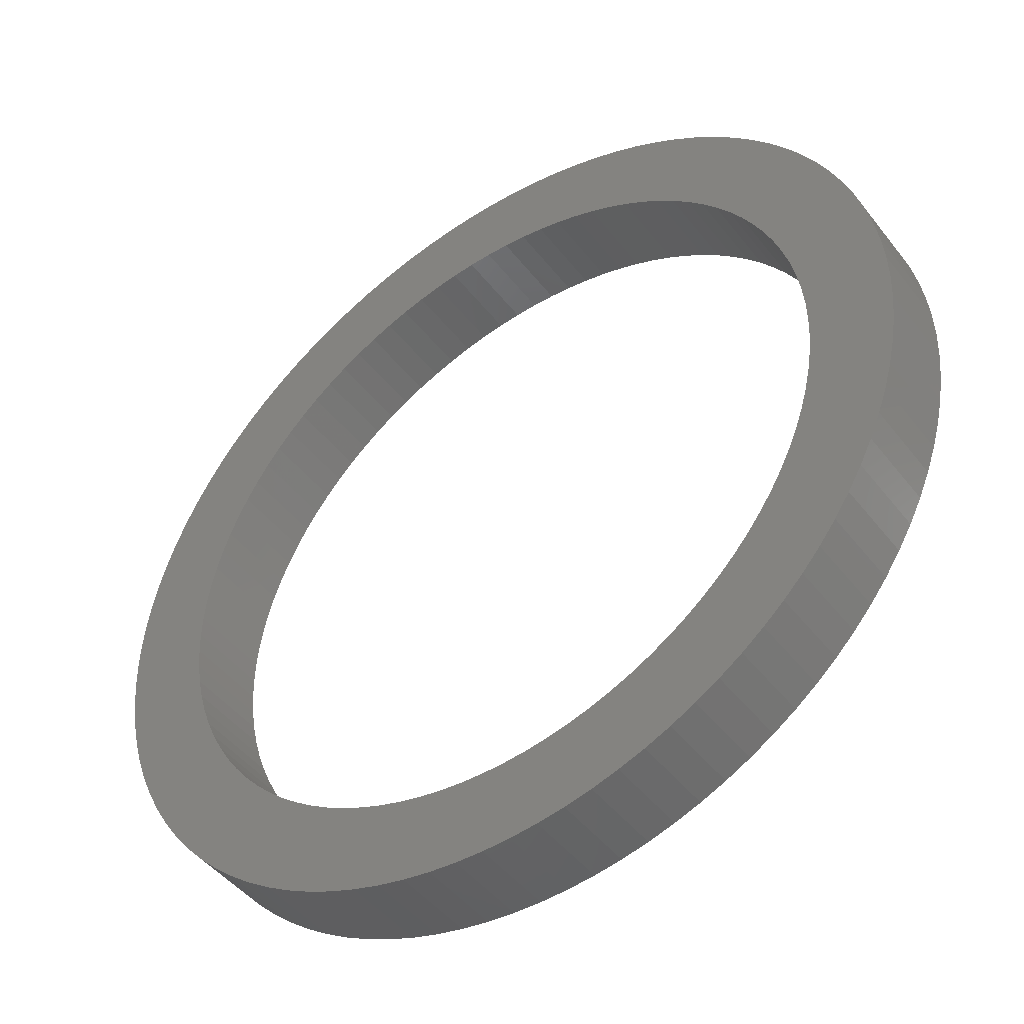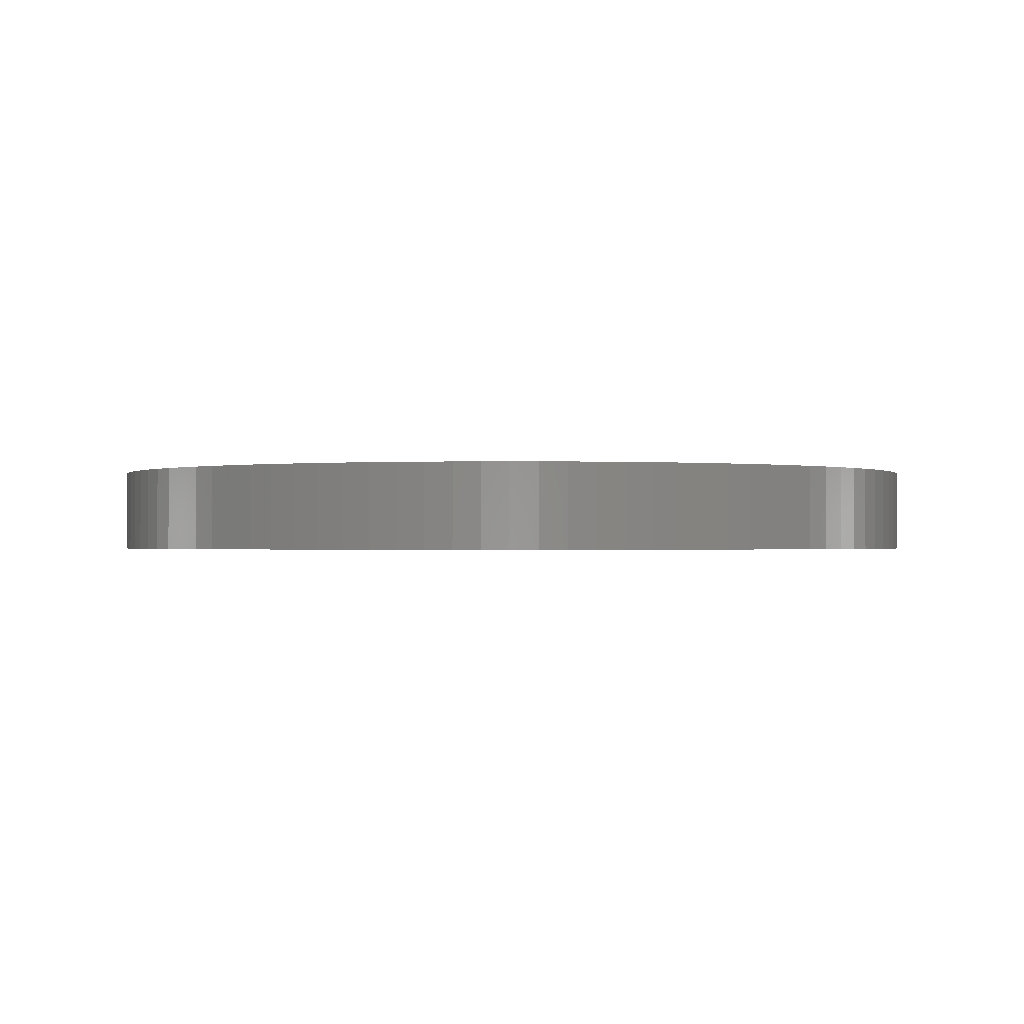
<metadata>
{"format":"stl","ext":"stl","renderer":"f3d","projection":"perspective","resolution":1024,"background":"white","views":[{"elev":-46.1,"azim":-144.5,"up":"+Y"},{"elev":-0.8,"azim":-79.0,"up":"+Z"}]}
</metadata>
<code>
# stl→obj: 400 verts, 800 faces
v 11.5 0 2.2
v 11.48 0.7221 0
v 11.48 0.7221 2.2
v 11.5 0 0
v -11.5 0 0
v -11.48 0.7221 2.2
v -11.48 0.7221 0
v -11.5 0 2.2
v 0.7221 11.48 0
v 0 11.5 2.2
v 0.7221 11.48 2.2
v 0 11.5 0
v -0.7221 -11.48 0
v 0 -11.5 2.2
v -0.7221 -11.48 2.2
v 0 -11.5 0
v 8.383 7.872 2.2
v 7.872 8.383 0
v 7.872 8.383 2.2
v 8.383 7.872 0
v -7.33 8.861 0
v -7.872 8.383 2.2
v -7.33 8.861 2.2
v -7.872 8.383 0
v -11.14 -2.86 0
v -11.3 -2.155 2.2
v -11.3 -2.155 0
v -11.14 -2.86 2.2
v 10.69 4.233 2.2
v 10.41 4.896 0
v 10.41 4.896 2.2
v 10.69 4.233 0
v 4.896 10.41 0
v 4.233 10.69 2.2
v 4.896 10.41 2.2
v 4.233 10.69 0
v -9.71 6.162 0
v -9.304 6.76 2.2
v -9.304 6.76 0
v -9.71 6.162 2.2
v -8.861 7.33 2.2
v -8.861 7.33 0
v -1.441 11.41 0
v -2.155 11.3 2.2
v -1.441 11.41 2.2
v -2.155 11.3 0
v 9.71 -6.162 2.2
v 10.08 -5.54 0
v 10.08 -5.54 2.2
v 9.71 -6.162 0
v 2.155 -11.3 0
v 2.86 -11.14 2.2
v 2.155 -11.3 2.2
v 2.86 -11.14 0
v 7.872 -8.383 2.2
v 8.383 -7.872 0
v 8.383 -7.872 2.2
v 7.872 -8.383 0
v 8.861 -7.33 2.2
v 9.304 -6.76 0
v 9.304 -6.76 2.2
v 8.861 -7.33 0
v -4.233 -10.69 0
v -3.554 -10.94 2.2
v -4.233 -10.69 2.2
v -3.554 -10.94 0
v -8.383 -7.872 0
v -8.861 -7.33 2.2
v -8.861 -7.33 0
v -8.383 -7.872 2.2
v 11.41 1.441 2.2
v 11.3 2.155 0
v 11.3 2.155 2.2
v 11.41 1.441 0
v 11.14 2.86 2.2
v 10.94 3.554 0
v 10.94 3.554 2.2
v 11.14 2.86 0
v 9.304 6.76 2.2
v 8.861 7.33 0
v 8.861 7.33 2.2
v 9.304 6.76 0
v 10.08 5.54 0
v 10.08 5.54 2.2
v 2.86 11.14 0
v 2.155 11.3 2.2
v 2.86 11.14 2.2
v 2.155 11.3 0
v 3.554 10.94 0
v 3.554 10.94 2.2
v 1.441 11.41 2.2
v 1.441 11.41 0
v 7.33 8.861 2.2
v 7.33 8.861 0
v -11.3 2.155 0
v -11.14 2.86 2.2
v -11.14 2.86 0
v -11.3 2.155 2.2
v -8.383 7.872 2.2
v -8.383 7.872 0
v -10.08 5.54 0
v -10.08 5.54 2.2
v -10.94 3.554 2.2
v -10.94 3.554 0
v -11.41 1.441 0
v -11.41 1.441 2.2
v -4.233 10.69 0
v -4.896 10.41 2.2
v -4.233 10.69 2.2
v -4.896 10.41 0
v -5.54 10.08 2.2
v -5.54 10.08 0
v -2.86 11.14 2.2
v -2.86 11.14 0
v -0.7221 11.48 0
v -0.7221 11.48 2.2
v 3.554 -10.94 0
v 4.233 -10.69 2.2
v 3.554 -10.94 2.2
v 4.233 -10.69 0
v 6.76 -9.304 0
v 7.33 -8.861 2.2
v 6.76 -9.304 2.2
v 7.33 -8.861 0
v 5.54 -10.08 0
v 6.162 -9.71 2.2
v 5.54 -10.08 2.2
v 6.162 -9.71 0
v 11.14 -2.86 2.2
v 11.3 -2.155 0
v 11.3 -2.155 2.2
v 11.14 -2.86 0
v 11.41 -1.441 2.2
v 11.48 -0.7221 0
v 11.48 -0.7221 2.2
v 11.41 -1.441 0
v -2.86 -11.14 0
v -2.155 -11.3 2.2
v -2.86 -11.14 2.2
v -2.155 -11.3 0
v -4.896 -10.41 0
v -4.896 -10.41 2.2
v -1.441 -11.41 2.2
v -1.441 -11.41 0
v -10.41 -4.896 0
v -10.69 -4.233 2.2
v -10.69 -4.233 0
v -10.41 -4.896 2.2
v -10.94 -3.554 0
v -10.94 -3.554 2.2
v 9.3 0 0
v 9.282 -0.584 0
v 9.227 -1.166 0
v 9.282 0.584 0
v 9.135 -1.743 0
v 9.008 -2.313 0
v 10.94 -3.554 0
v 9.227 1.166 0
v 8.845 -2.874 0
v 10.69 -4.233 0
v 8.647 -3.424 0
v 10.41 -4.896 0
v 9.135 1.743 0
v 8.415 -3.96 0
v 8.15 -4.48 0
v 9.008 2.313 0
v 7.852 -4.983 0
v 8.845 2.874 0
v 7.524 -5.466 0
v 7.166 -5.928 0
v 6.779 -6.366 0
v 6.366 -6.779 0
v 5.928 -7.166 0
v 5.466 -7.524 0
v 4.983 -7.852 0
v 4.48 -8.15 0
v 4.896 -10.41 0
v 3.96 -8.415 0
v 3.424 -8.647 0
v 2.874 -8.845 0
v 2.313 -9.008 0
v 1.743 -9.135 0
v 1.441 -11.41 0
v 1.166 -9.227 0
v 0.7221 -11.48 0
v 0.584 -9.282 0
v 0 -9.3 0
v -0.584 -9.282 0
v -1.166 -9.227 0
v -1.743 -9.135 0
v -2.313 -9.008 0
v -2.874 -8.845 0
v -3.424 -8.647 0
v -3.96 -8.415 0
v -4.48 -8.15 0
v -5.54 -10.08 0
v -4.983 -7.852 0
v -6.162 -9.71 0
v -5.466 -7.524 0
v -6.76 -9.304 0
v -5.928 -7.166 0
v -7.33 -8.861 0
v -6.366 -6.779 0
v -7.872 -8.383 0
v -6.779 -6.366 0
v -7.166 -5.928 0
v -7.524 -5.466 0
v -9.304 -6.76 0
v -7.852 -4.983 0
v -9.71 -6.162 0
v -8.15 -4.48 0
v -10.08 -5.54 0
v -8.415 -3.96 0
v -8.647 -3.424 0
v -8.845 -2.874 0
v 8.647 3.424 0
v 8.415 3.96 0
v 8.15 4.48 0
v 9.71 6.162 0
v 7.852 4.983 0
v 7.524 5.466 0
v 7.166 5.928 0
v 6.779 6.366 0
v 6.366 6.779 0
v 5.928 7.166 0
v 6.76 9.304 0
v 5.466 7.524 0
v 6.162 9.71 0
v 4.983 7.852 0
v 5.54 10.08 0
v 4.48 8.15 0
v 3.96 8.415 0
v 3.424 8.647 0
v 2.874 8.845 0
v 2.313 9.008 0
v 1.743 9.135 0
v 1.166 9.227 0
v 0.584 9.282 0
v 0 9.3 0
v -0.584 9.282 0
v -1.166 9.227 0
v -1.743 9.135 0
v -2.313 9.008 0
v -2.874 8.845 0
v -3.554 10.94 0
v -3.424 8.647 0
v -3.96 8.415 0
v -4.48 8.15 0
v -4.983 7.852 0
v -6.162 9.71 0
v -5.466 7.524 0
v -6.76 9.304 0
v -5.928 7.166 0
v -6.366 6.779 0
v -6.779 6.366 0
v -7.166 5.928 0
v -7.524 5.466 0
v -7.852 4.983 0
v -8.15 4.48 0
v -8.415 3.96 0
v -10.41 4.896 0
v -8.647 3.424 0
v -10.69 4.233 0
v -8.845 2.874 0
v -9.008 2.313 0
v -9.135 1.743 0
v -9.227 1.166 0
v -9.282 0.584 0
v -9.3 0 0
v -9.008 -2.313 0
v -9.135 -1.743 0
v -9.227 -1.166 0
v -11.41 -1.441 0
v -9.282 -0.584 0
v -11.48 -0.7221 0
v 9.71 6.162 2.2
v 5.54 10.08 2.2
v 6.162 9.71 2.2
v 6.76 9.304 2.2
v -10.41 4.896 2.2
v -10.69 4.233 2.2
v 9.3 0 2.2
v 9.282 0.584 2.2
v 9.227 1.166 2.2
v 9.282 -0.584 2.2
v 9.135 1.743 2.2
v 9.008 2.313 2.2
v 9.227 -1.166 2.2
v 8.845 2.874 2.2
v 8.647 3.424 2.2
v 9.135 -1.743 2.2
v 8.415 3.96 2.2
v 8.15 4.48 2.2
v 9.008 -2.313 2.2
v 7.852 4.983 2.2
v 10.94 -3.554 2.2
v 8.845 -2.874 2.2
v 7.524 5.466 2.2
v 7.166 5.928 2.2
v 6.779 6.366 2.2
v 6.366 6.779 2.2
v 5.928 7.166 2.2
v 5.466 7.524 2.2
v 4.983 7.852 2.2
v 4.48 8.15 2.2
v 3.96 8.415 2.2
v 3.424 8.647 2.2
v 2.874 8.845 2.2
v 2.313 9.008 2.2
v 1.743 9.135 2.2
v 1.166 9.227 2.2
v 0.584 9.282 2.2
v 0 9.3 2.2
v -0.584 9.282 2.2
v -1.166 9.227 2.2
v -1.743 9.135 2.2
v -2.313 9.008 2.2
v -2.874 8.845 2.2
v -3.554 10.94 2.2
v -3.424 8.647 2.2
v -3.96 8.415 2.2
v -4.48 8.15 2.2
v -4.983 7.852 2.2
v -6.162 9.71 2.2
v -5.466 7.524 2.2
v -6.76 9.304 2.2
v -5.928 7.166 2.2
v -6.366 6.779 2.2
v -6.779 6.366 2.2
v -7.166 5.928 2.2
v -7.524 5.466 2.2
v -7.852 4.983 2.2
v -8.15 4.48 2.2
v -8.415 3.96 2.2
v -8.647 3.424 2.2
v -8.845 2.874 2.2
v 10.69 -4.233 2.2
v 8.647 -3.424 2.2
v 10.41 -4.896 2.2
v 8.415 -3.96 2.2
v 8.15 -4.48 2.2
v 7.852 -4.983 2.2
v 7.524 -5.466 2.2
v 7.166 -5.928 2.2
v 6.779 -6.366 2.2
v 6.366 -6.779 2.2
v 5.928 -7.166 2.2
v 5.466 -7.524 2.2
v 4.983 -7.852 2.2
v 4.48 -8.15 2.2
v 4.896 -10.41 2.2
v 3.96 -8.415 2.2
v 3.424 -8.647 2.2
v 2.874 -8.845 2.2
v 2.313 -9.008 2.2
v 1.743 -9.135 2.2
v 1.441 -11.41 2.2
v 1.166 -9.227 2.2
v 0.7221 -11.48 2.2
v 0.584 -9.282 2.2
v 0 -9.3 2.2
v -0.584 -9.282 2.2
v -1.166 -9.227 2.2
v -1.743 -9.135 2.2
v -2.313 -9.008 2.2
v -2.874 -8.845 2.2
v -3.424 -8.647 2.2
v -3.96 -8.415 2.2
v -4.48 -8.15 2.2
v -5.54 -10.08 2.2
v -4.983 -7.852 2.2
v -6.162 -9.71 2.2
v -5.466 -7.524 2.2
v -6.76 -9.304 2.2
v -5.928 -7.166 2.2
v -7.33 -8.861 2.2
v -6.366 -6.779 2.2
v -7.872 -8.383 2.2
v -6.779 -6.366 2.2
v -7.166 -5.928 2.2
v -7.524 -5.466 2.2
v -9.304 -6.76 2.2
v -7.852 -4.983 2.2
v -9.71 -6.162 2.2
v -8.15 -4.48 2.2
v -10.08 -5.54 2.2
v -8.415 -3.96 2.2
v -8.647 -3.424 2.2
v -8.845 -2.874 2.2
v -9.008 -2.313 2.2
v -9.135 -1.743 2.2
v -9.227 -1.166 2.2
v -11.41 -1.441 2.2
v -9.282 -0.584 2.2
v -11.48 -0.7221 2.2
v -9.3 0 2.2
v -9.008 2.313 2.2
v -9.135 1.743 2.2
v -9.227 1.166 2.2
v -9.282 0.584 2.2
f 1 2 3
f 2 1 4
f 5 6 7
f 6 5 8
f 9 10 11
f 10 9 12
f 13 14 15
f 14 13 16
f 17 18 19
f 18 17 20
f 21 22 23
f 22 21 24
f 25 26 27
f 26 25 28
f 29 30 31
f 30 29 32
f 33 34 35
f 34 33 36
f 37 38 39
f 38 37 40
f 39 41 42
f 41 39 38
f 43 44 45
f 44 43 46
f 47 48 49
f 48 47 50
f 51 52 53
f 52 51 54
f 55 56 57
f 56 55 58
f 59 60 61
f 60 59 62
f 63 64 65
f 64 63 66
f 67 68 69
f 68 67 70
f 71 72 73
f 72 71 74
f 3 74 71
f 74 3 2
f 75 76 77
f 76 75 78
f 79 80 81
f 80 79 82
f 31 83 84
f 83 31 30
f 85 86 87
f 86 85 88
f 89 87 90
f 87 89 85
f 88 91 86
f 91 88 92
f 18 93 19
f 93 18 94
f 95 96 97
f 96 95 98
f 42 99 100
f 99 42 41
f 101 40 37
f 40 101 102
f 97 103 104
f 103 97 96
f 105 98 95
f 98 105 106
f 107 108 109
f 108 107 110
f 110 111 108
f 111 110 112
f 46 113 44
f 113 46 114
f 115 45 116
f 45 115 43
f 117 118 119
f 118 117 120
f 121 122 123
f 122 121 124
f 125 126 127
f 126 125 128
f 57 62 59
f 62 57 56
f 129 130 131
f 130 129 132
f 133 134 135
f 134 133 136
f 137 138 139
f 138 137 140
f 141 65 142
f 65 141 63
f 140 143 138
f 143 140 144
f 145 146 147
f 146 145 148
f 149 28 25
f 28 149 150
f 151 4 134
f 152 134 136
f 4 151 2
f 153 136 130
f 154 2 151
f 155 130 132
f 2 154 74
f 156 132 157
f 158 74 154
f 159 157 160
f 74 158 72
f 161 160 162
f 163 72 158
f 164 162 48
f 72 163 78
f 165 48 50
f 166 78 163
f 167 50 60
f 78 166 76
f 168 76 166
f 134 152 151
f 136 153 152
f 130 155 153
f 132 156 155
f 169 60 62
f 157 159 156
f 160 161 159
f 162 164 161
f 170 62 56
f 48 165 164
f 171 56 58
f 50 167 165
f 60 169 167
f 172 58 124
f 62 170 169
f 56 171 170
f 173 124 121
f 58 172 171
f 174 121 128
f 124 173 172
f 175 128 125
f 121 174 173
f 128 175 174
f 176 125 177
f 125 176 175
f 178 177 120
f 177 178 176
f 179 120 117
f 120 179 178
f 117 180 179
f 54 180 117
f 54 181 180
f 51 181 54
f 51 182 181
f 183 182 51
f 183 184 182
f 185 184 183
f 185 186 184
f 16 186 185
f 16 187 186
f 16 188 187
f 13 188 16
f 13 189 188
f 144 189 13
f 144 190 189
f 140 190 144
f 140 191 190
f 137 191 140
f 137 192 191
f 66 192 137
f 192 66 193
f 63 193 66
f 193 63 194
f 141 194 63
f 194 141 195
f 196 195 141
f 195 196 197
f 198 197 196
f 197 198 199
f 200 199 198
f 199 200 201
f 202 201 200
f 201 202 203
f 204 203 202
f 203 204 205
f 67 205 204
f 205 67 206
f 69 206 67
f 206 69 207
f 208 207 69
f 207 208 209
f 210 209 208
f 209 210 211
f 212 211 210
f 211 212 213
f 145 213 212
f 213 145 214
f 147 214 145
f 149 215 147
f 214 147 215
f 76 168 32
f 216 32 168
f 32 216 30
f 217 30 216
f 30 217 83
f 218 83 217
f 83 218 219
f 220 219 218
f 219 220 82
f 221 82 220
f 82 221 80
f 222 80 221
f 80 222 20
f 223 20 222
f 20 223 18
f 224 18 223
f 18 224 94
f 225 94 224
f 94 225 226
f 227 226 225
f 226 227 228
f 229 228 227
f 228 229 230
f 231 230 229
f 230 231 33
f 232 33 231
f 33 232 36
f 233 36 232
f 36 233 89
f 234 89 233
f 234 85 89
f 235 85 234
f 235 88 85
f 236 88 235
f 236 92 88
f 237 92 236
f 237 9 92
f 238 9 237
f 239 9 238
f 239 12 9
f 240 12 239
f 240 115 12
f 241 115 240
f 241 43 115
f 242 43 241
f 242 46 43
f 243 46 242
f 243 114 46
f 244 114 243
f 245 244 246
f 244 245 114
f 107 246 247
f 246 107 245
f 110 247 248
f 247 110 107
f 112 248 249
f 250 249 251
f 248 112 110
f 252 251 253
f 249 250 112
f 21 253 254
f 251 252 250
f 24 254 255
f 100 255 256
f 253 21 252
f 42 256 257
f 39 257 258
f 254 24 21
f 37 258 259
f 255 100 24
f 101 259 260
f 261 260 262
f 263 262 264
f 256 42 100
f 104 264 265
f 97 265 266
f 95 266 267
f 105 267 268
f 257 39 42
f 7 268 269
f 215 149 270
f 25 270 149
f 258 37 39
f 270 25 271
f 259 101 37
f 27 271 25
f 260 261 101
f 271 27 272
f 262 263 261
f 273 272 27
f 264 104 263
f 272 273 274
f 265 97 104
f 275 274 273
f 266 95 97
f 274 275 269
f 267 105 95
f 5 269 275
f 268 7 105
f 269 5 7
f 73 78 75
f 78 73 72
f 77 32 29
f 32 77 76
f 81 20 17
f 20 81 80
f 276 82 79
f 82 276 219
f 84 219 276
f 219 84 83
f 36 90 34
f 90 36 89
f 92 11 91
f 11 92 9
f 228 277 278
f 277 228 230
f 230 35 277
f 35 230 33
f 226 278 279
f 278 226 228
f 94 279 93
f 279 94 226
f 100 22 24
f 22 100 99
f 261 102 101
f 102 261 280
f 263 280 261
f 280 263 281
f 104 281 263
f 281 104 103
f 7 106 105
f 106 7 6
f 282 1 3
f 283 3 71
f 1 282 135
f 284 71 73
f 285 135 282
f 286 73 75
f 135 285 133
f 287 75 77
f 288 133 285
f 289 77 29
f 133 288 131
f 290 29 31
f 291 131 288
f 292 31 84
f 131 291 129
f 293 84 276
f 294 129 291
f 295 276 79
f 129 294 296
f 297 296 294
f 3 283 282
f 71 284 283
f 73 286 284
f 75 287 286
f 298 79 81
f 77 289 287
f 29 290 289
f 31 292 290
f 299 81 17
f 84 293 292
f 300 17 19
f 276 295 293
f 79 298 295
f 301 19 93
f 81 299 298
f 17 300 299
f 302 93 279
f 19 301 300
f 303 279 278
f 93 302 301
f 304 278 277
f 279 303 302
f 278 304 303
f 305 277 35
f 277 305 304
f 306 35 34
f 35 306 305
f 307 34 90
f 34 307 306
f 90 308 307
f 87 308 90
f 87 309 308
f 86 309 87
f 86 310 309
f 91 310 86
f 91 311 310
f 11 311 91
f 11 312 311
f 10 312 11
f 10 313 312
f 10 314 313
f 116 314 10
f 116 315 314
f 45 315 116
f 45 316 315
f 44 316 45
f 44 317 316
f 113 317 44
f 113 318 317
f 319 318 113
f 318 319 320
f 109 320 319
f 320 109 321
f 108 321 109
f 321 108 322
f 111 322 108
f 322 111 323
f 324 323 111
f 323 324 325
f 326 325 324
f 325 326 327
f 23 327 326
f 327 23 328
f 22 328 23
f 328 22 329
f 99 329 22
f 329 99 330
f 41 330 99
f 330 41 331
f 38 331 41
f 331 38 332
f 40 332 38
f 332 40 333
f 102 333 40
f 333 102 334
f 280 334 102
f 334 280 335
f 281 335 280
f 103 336 281
f 335 281 336
f 296 297 337
f 338 337 297
f 337 338 339
f 340 339 338
f 339 340 49
f 341 49 340
f 49 341 47
f 342 47 341
f 47 342 61
f 343 61 342
f 61 343 59
f 344 59 343
f 59 344 57
f 345 57 344
f 57 345 55
f 346 55 345
f 55 346 122
f 347 122 346
f 122 347 123
f 348 123 347
f 123 348 126
f 349 126 348
f 126 349 127
f 350 127 349
f 127 350 351
f 352 351 350
f 351 352 118
f 353 118 352
f 118 353 119
f 354 119 353
f 354 52 119
f 355 52 354
f 355 53 52
f 356 53 355
f 356 357 53
f 358 357 356
f 358 359 357
f 360 359 358
f 361 359 360
f 361 14 359
f 362 14 361
f 362 15 14
f 363 15 362
f 363 143 15
f 364 143 363
f 364 138 143
f 365 138 364
f 365 139 138
f 366 139 365
f 64 366 367
f 366 64 139
f 65 367 368
f 367 65 64
f 142 368 369
f 368 142 65
f 370 369 371
f 372 371 373
f 369 370 142
f 374 373 375
f 371 372 370
f 376 375 377
f 373 374 372
f 378 377 379
f 70 379 380
f 375 376 374
f 68 380 381
f 382 381 383
f 377 378 376
f 384 383 385
f 379 70 378
f 386 385 387
f 148 387 388
f 146 388 389
f 380 68 70
f 150 389 390
f 28 390 391
f 26 391 392
f 393 392 394
f 381 382 68
f 395 394 396
f 336 103 397
f 96 397 103
f 383 384 382
f 397 96 398
f 385 386 384
f 98 398 96
f 387 148 386
f 398 98 399
f 388 146 148
f 106 399 98
f 389 150 146
f 399 106 400
f 390 28 150
f 6 400 106
f 391 26 28
f 400 6 396
f 392 393 26
f 8 396 6
f 394 395 393
f 396 8 395
f 250 326 324
f 326 250 252
f 112 324 111
f 324 112 250
f 252 23 326
f 23 252 21
f 245 109 319
f 109 245 107
f 114 319 113
f 319 114 245
f 12 116 10
f 116 12 115
f 16 359 14
f 359 16 185
f 183 53 357
f 53 183 51
f 54 119 52
f 119 54 117
f 124 55 122
f 55 124 58
f 120 351 118
f 351 120 177
f 339 160 337
f 160 339 162
f 49 162 339
f 162 49 48
f 337 157 296
f 157 337 160
f 296 132 129
f 132 296 157
f 202 374 376
f 374 202 200
f 204 70 67
f 70 204 378
f 204 376 378
f 376 204 202
f 200 372 374
f 372 200 198
f 196 142 370
f 142 196 141
f 144 15 143
f 15 144 13
f 212 148 145
f 148 212 386
f 208 384 210
f 384 208 382
f 27 393 273
f 393 27 26
f 275 8 5
f 8 275 395
f 135 4 1
f 4 135 134
f 185 357 359
f 357 185 183
f 177 127 351
f 127 177 125
f 128 123 126
f 123 128 121
f 61 50 47
f 50 61 60
f 131 136 133
f 136 131 130
f 198 370 372
f 370 198 196
f 66 139 64
f 139 66 137
f 210 386 212
f 386 210 384
f 69 382 208
f 382 69 68
f 147 150 149
f 150 147 146
f 273 395 275
f 395 273 393
f 151 283 154
f 283 151 282
f 396 268 400
f 268 396 269
f 239 312 313
f 312 239 238
f 223 301 224
f 301 223 300
f 254 327 328
f 327 254 253
f 216 292 217
f 292 216 290
f 233 306 307
f 306 233 232
f 331 256 330
f 256 331 257
f 242 315 316
f 315 242 241
f 167 341 165
f 341 167 342
f 181 356 355
f 356 181 182
f 172 345 171
f 345 172 346
f 192 367 366
f 367 192 193
f 379 206 380
f 206 379 205
f 389 270 390
f 270 389 215
f 158 286 163
f 286 158 284
f 154 284 158
f 284 154 283
f 166 289 168
f 289 166 287
f 220 298 221
f 298 220 295
f 221 299 222
f 299 221 298
f 236 309 310
f 309 236 235
f 235 308 309
f 308 235 234
f 237 310 311
f 310 237 236
f 225 301 302
f 301 225 224
f 398 265 397
f 265 398 266
f 335 260 334
f 260 335 262
f 334 259 333
f 259 334 260
f 397 264 336
f 264 397 265
f 399 266 398
f 266 399 267
f 248 321 322
f 321 248 247
f 243 316 317
f 316 243 242
f 240 313 314
f 313 240 239
f 152 282 151
f 282 152 285
f 179 354 353
f 354 179 180
f 178 353 352
f 353 178 179
f 176 352 350
f 352 176 178
f 171 344 170
f 344 171 345
f 156 291 155
f 291 156 294
f 153 285 152
f 285 153 288
f 199 375 373
f 375 199 201
f 189 364 363
f 364 189 190
f 387 214 388
f 214 387 213
f 392 274 394
f 274 392 272
f 390 271 391
f 271 390 270
f 391 272 392
f 272 391 271
f 163 287 166
f 287 163 286
f 168 290 216
f 290 168 289
f 217 293 218
f 293 217 292
f 218 295 220
f 295 218 293
f 234 307 308
f 307 234 233
f 231 304 305
f 304 231 229
f 232 305 306
f 305 232 231
f 229 303 304
f 303 229 227
f 227 302 303
f 302 227 225
f 329 254 328
f 254 329 255
f 330 255 329
f 255 330 256
f 251 323 325
f 323 251 249
f 247 320 321
f 320 247 246
f 249 322 323
f 322 249 248
f 253 325 327
f 325 253 251
f 246 318 320
f 318 246 244
f 241 314 315
f 314 241 240
f 182 358 356
f 358 182 184
f 186 361 360
f 361 186 187
f 184 360 358
f 360 184 186
f 180 355 354
f 355 180 181
f 174 349 348
f 349 174 175
f 172 347 346
f 347 172 173
f 164 338 161
f 338 164 340
f 165 340 164
f 340 165 341
f 161 297 159
f 297 161 338
f 159 294 156
f 294 159 297
f 188 363 362
f 363 188 189
f 377 205 379
f 205 377 203
f 201 377 375
f 377 201 203
f 195 371 369
f 371 195 197
f 193 368 367
f 368 193 194
f 191 366 365
f 366 191 192
f 190 365 364
f 365 190 191
f 187 362 361
f 362 187 188
f 385 213 387
f 213 385 211
f 381 209 383
f 209 381 207
f 388 215 389
f 215 388 214
f 394 269 396
f 269 394 274
f 222 300 223
f 300 222 299
f 238 311 312
f 311 238 237
f 332 257 331
f 257 332 258
f 333 258 332
f 258 333 259
f 336 262 335
f 262 336 264
f 400 267 399
f 267 400 268
f 244 317 318
f 317 244 243
f 173 348 347
f 348 173 174
f 175 350 349
f 350 175 176
f 169 342 167
f 342 169 343
f 170 343 169
f 343 170 344
f 155 288 153
f 288 155 291
f 197 373 371
f 373 197 199
f 194 369 368
f 369 194 195
f 383 211 385
f 211 383 209
f 380 207 381
f 207 380 206

</code>
